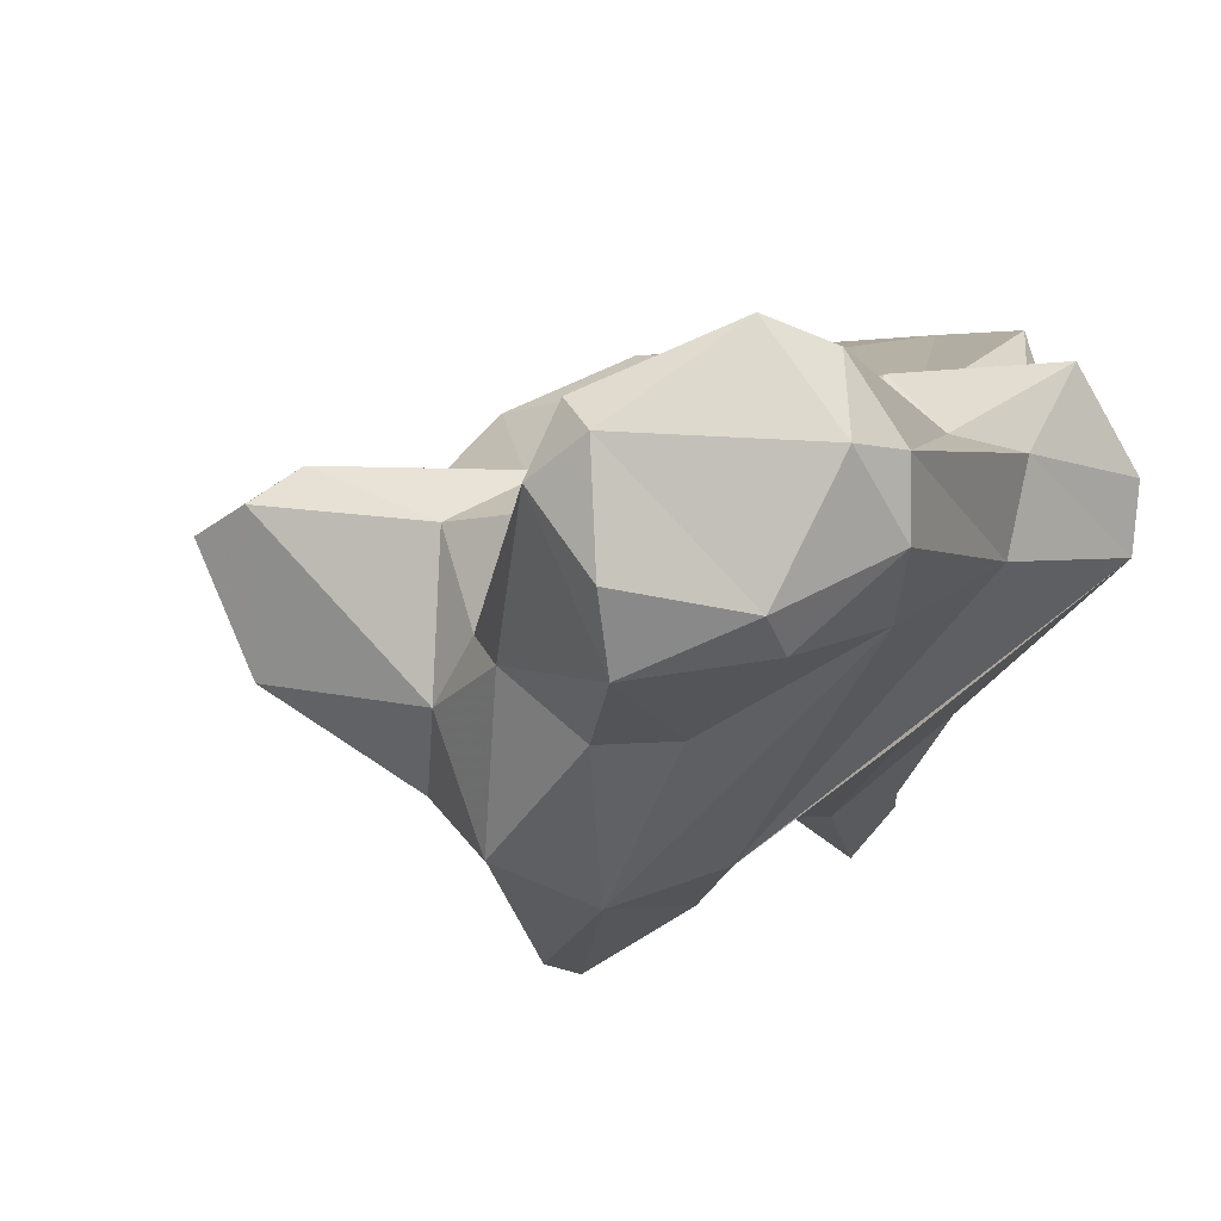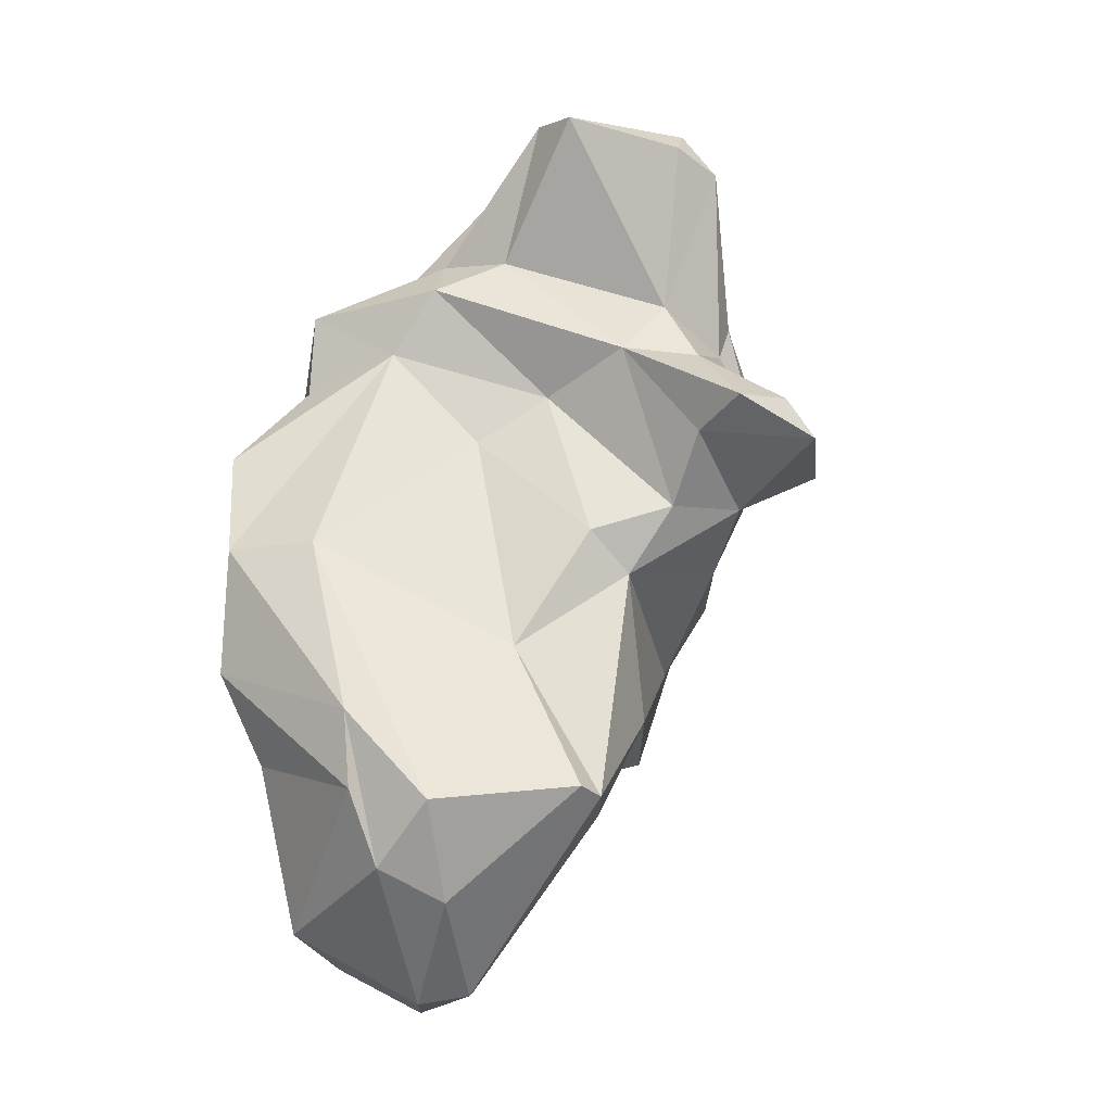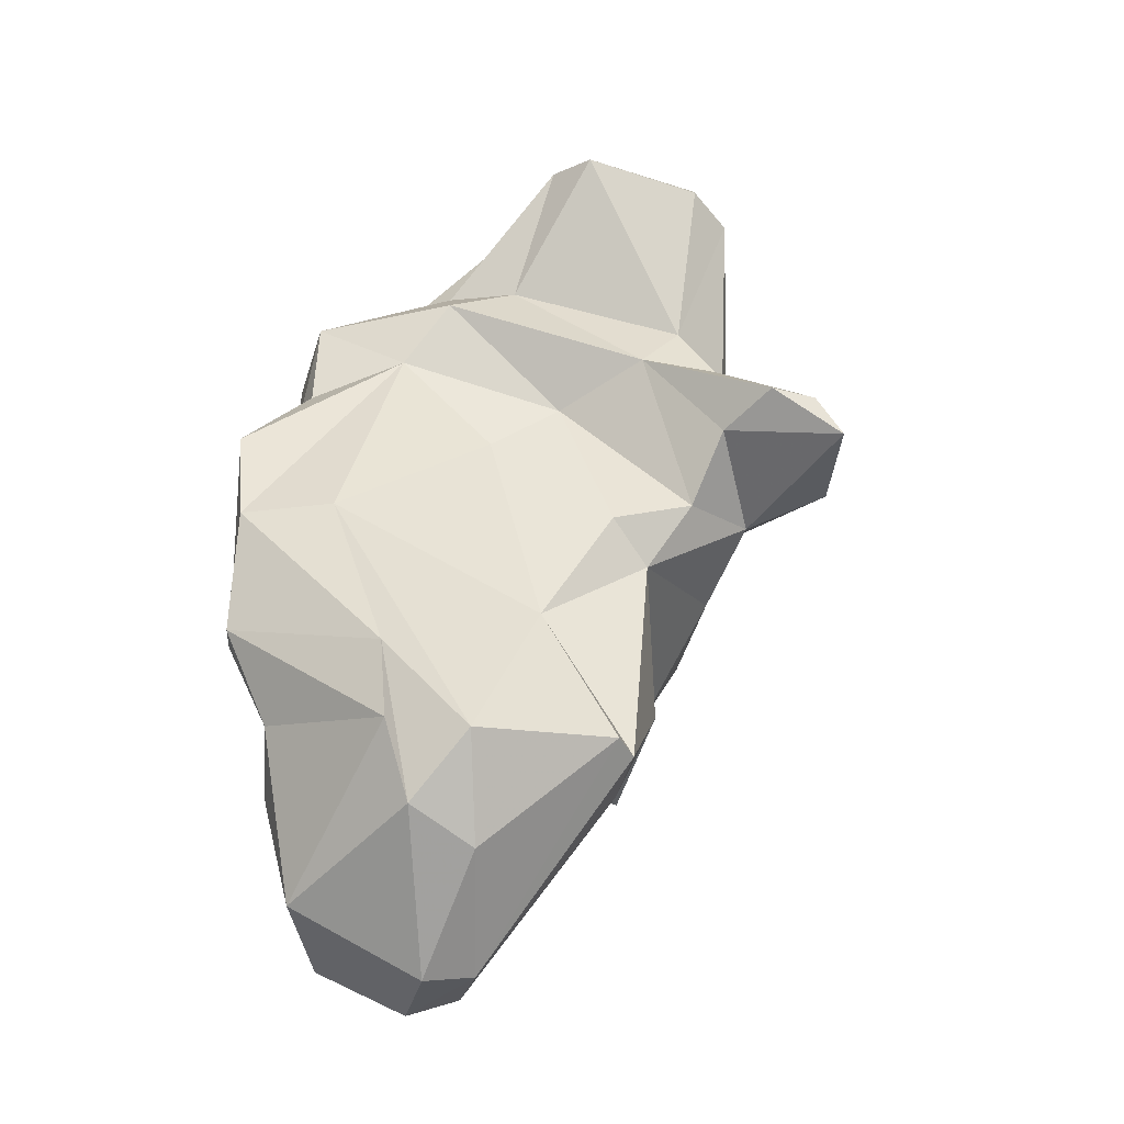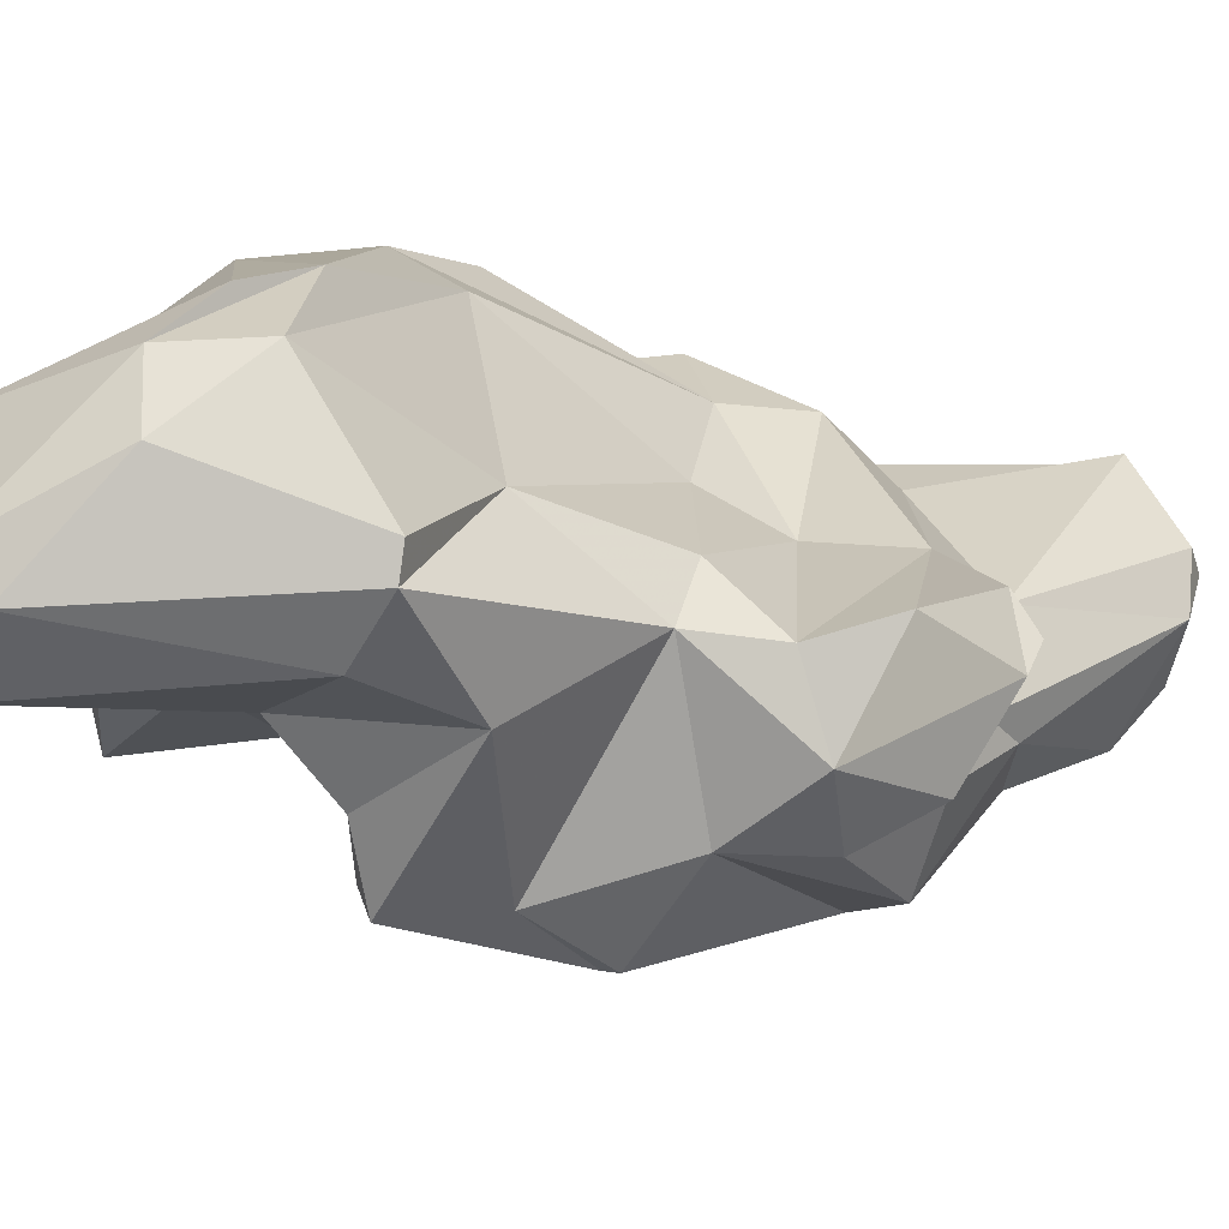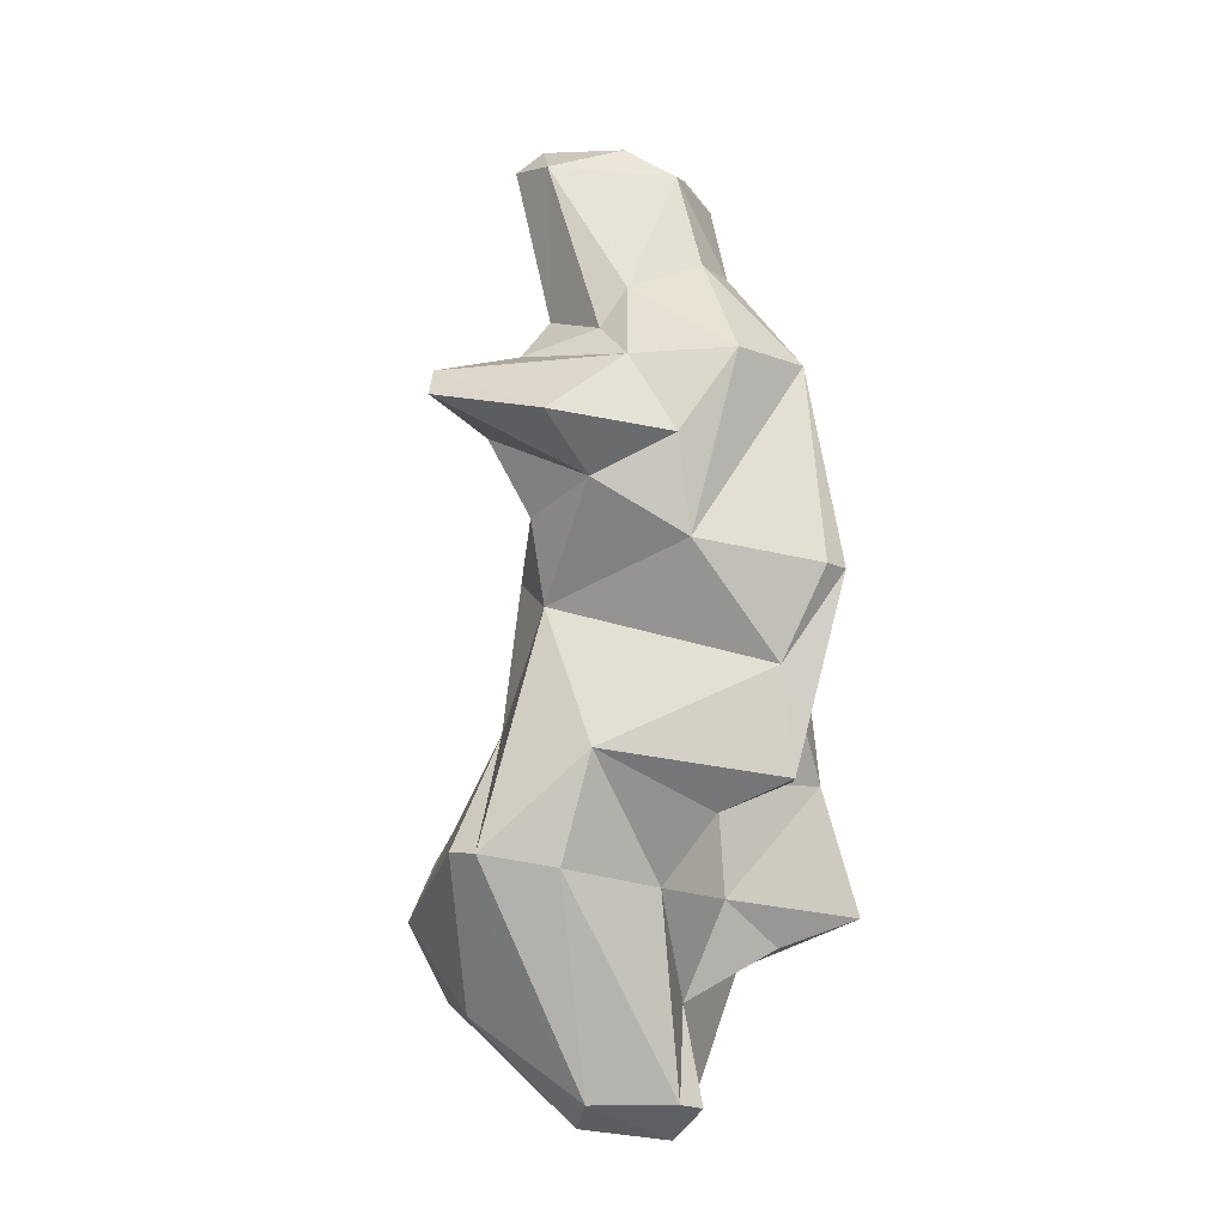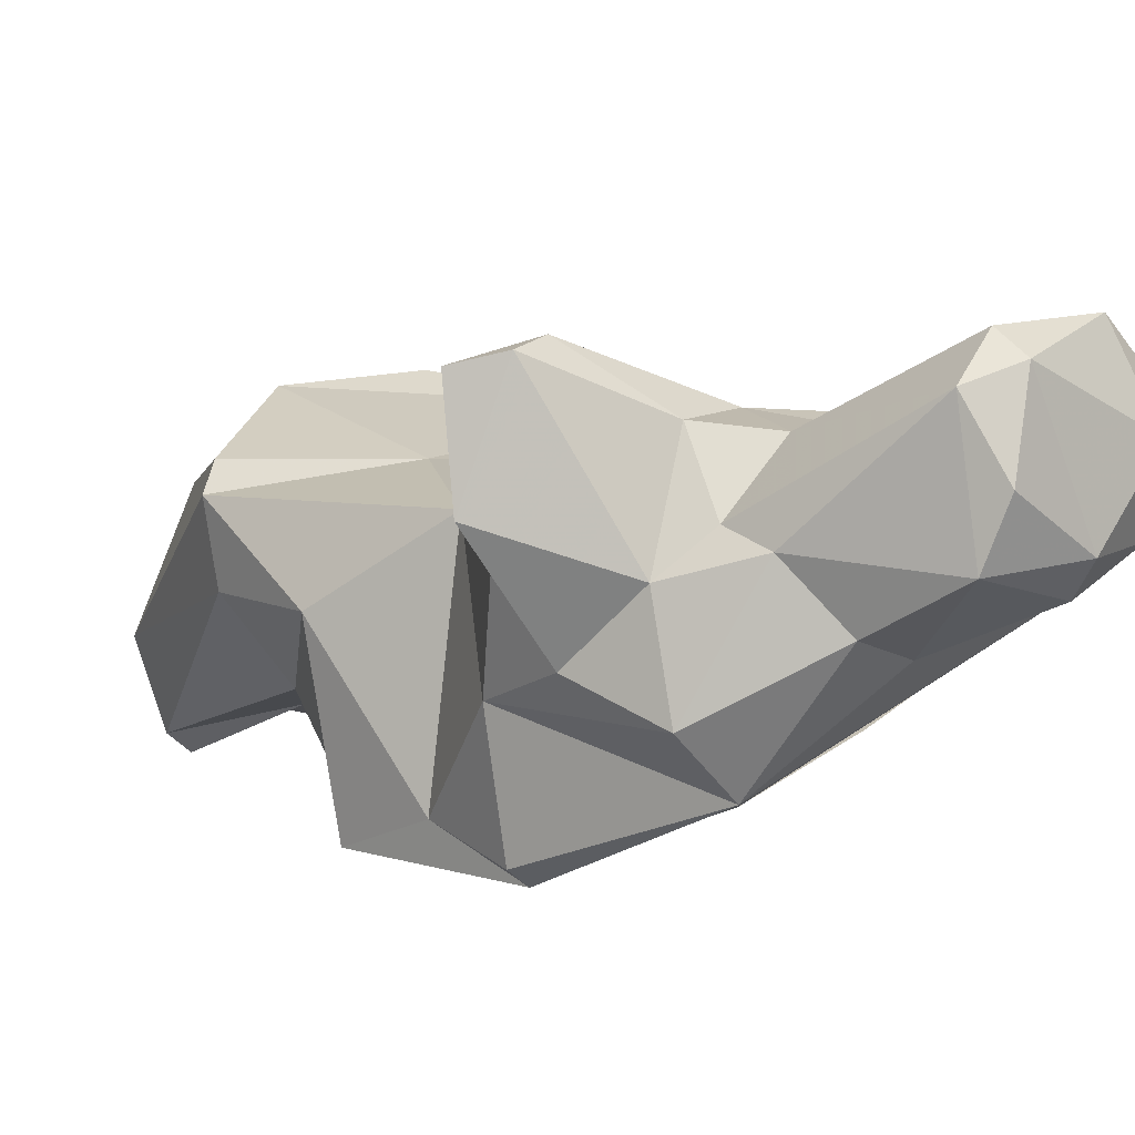
<metadata>
{"format":"obj","ext":"obj","renderer":"f3d","projection":"perspective","resolution":1024,"background":"white","views":[{"elev":-14.1,"azim":-17.9,"up":"+Y"},{"elev":-11.0,"azim":-146.4,"up":"+Z"},{"elev":-26.7,"azim":-157.9,"up":"+Z"},{"elev":14.1,"azim":-130.2,"up":"+Y"},{"elev":-26.1,"azim":-59.6,"up":"+Z"},{"elev":-24.4,"azim":-59.8,"up":"+Y"}]}
</metadata>
<code>
v 144.4 292.2 108.7
v 150.8 285.8 108.5
v 146.2 288.6 108
v 149.2 292.9 109.5
v 145.3 292.7 110.3
v 149.8 291.9 113
v 150 287.4 111.8
v 149.6 290.7 121.1
v 150.7 291.5 122.8
v 150.5 288.9 113.7
v 146.8 293.8 110.5
v 151.1 288.1 121.9
v 150.7 287.8 115.2
v 151.4 283.6 111.7
v 149.7 288.8 107
v 150.3 292.6 121.9
v 151.9 286.3 120.5
v 152.6 285.6 116.6
v 153.2 290.8 98.18
v 154.9 287.6 122.6
v 152.5 295.2 94.76
v 155.2 282.2 104.2
v 158.4 293.5 118.1
v 156.4 291.4 124.2
v 154.4 294.5 123.5
v 152.4 286.2 105.1
v 155.9 286.9 121.5
v 151.5 291.7 115.4
v 152.8 292.6 104
v 154.8 285.7 117.3
v 151 292.1 106.8
v 154.4 282.4 112.1
v 156 284.5 101.1
v 152.6 293.4 113.4
v 152.7 296.4 95.09
v 156.4 293.8 123.8
v 160.5 295.8 116.7
v 158.7 284.1 109.9
v 154.2 292.7 94.29
v 157.2 284.7 97.14
v 156.4 293.2 111.9
v 153.7 294.2 105.7
v 156.2 281.9 104.4
v 159.1 283.8 105.7
v 155.9 296.4 100.9
v 159.4 288.5 119.2
v 158.4 289.4 122.8
v 157.2 287.9 96.45
v 158.2 291.6 123.4
v 156.7 301 94.44
v 158.4 285.4 97.56
v 163.2 300.3 105.3
v 158.6 288.4 98.43
v 159.2 294.6 87.09
v 160.2 285.7 102.4
v 161.4 293.8 118.3
v 157.5 298.7 90.61
v 162.9 287.5 112.1
v 161.6 286.8 103.1
v 161 289.9 99.3
v 161.2 291.7 87.18
v 162.9 292.5 91.59
v 158.3 290.8 94.45
v 163.7 291.1 116.6
v 159.3 300.7 91.91
v 158.9 294.8 110
v 162.4 291.4 87.29
v 160.8 295.9 86.76
v 162.7 290.5 95.31
v 164.1 293.8 117.2
v 168.4 292.2 114.3
v 159.7 302 94.91
v 165.3 287.6 100.3
v 162.9 293 86.4
v 166.1 296.9 116
v 162.4 296.1 114
v 166.3 294.2 88.19
v 159.9 302.1 98.03
v 167.1 301.2 100
v 167.8 287.2 95.5
v 165.4 298.2 89.54
v 166.3 297 112.7
v 167.8 300.1 109.3
v 165.9 300 96.25
v 166.8 298 93.96
v 168.4 294.2 115
v 165.9 289.9 94.16
v 167.5 300.3 99.71
v 167.4 289.7 100.6
v 166.2 296 97.67
v 166.9 301.2 105.2
v 167.2 289.8 105.1
v 166.7 294.2 102.1
v 166.9 292.2 94
v 167.6 295.9 112
v 169.2 295 107.3
v 169.1 288.8 96.16
g foo
f 24 36 25
f 49 36 24
f 47 49 24
f 20 47 24
f 24 25 9
f 27 47 20
f 16 9 25
f 20 24 9
f 20 9 12
f 8 9 16
f 12 9 8
f 17 20 12
f 27 20 17
f 17 12 8
f 49 56 36
f 25 36 23
f 23 28 25
f 46 47 27
f 25 28 16
f 30 46 27
f 16 28 8
f 30 27 17
f 10 8 28
f 17 18 30
f 13 8 10
f 13 17 8
f 13 18 17
f 56 49 70
f 70 49 64
f 23 36 56
f 47 64 49
f 46 64 47
f 32 46 30
f 46 32 38
f 32 30 18
f 10 7 13
f 14 18 13
f 14 13 7
f 32 18 14
f 70 86 75
f 71 86 70
f 37 56 75
f 70 75 56
f 71 70 64
f 56 37 23
f 38 71 64
f 58 71 38
f 37 34 23
f 38 64 46
f 34 28 23
f 34 11 6
f 34 6 28
f 28 6 10
f 10 6 7
f 6 11 5
f 7 6 5
f 2 14 7
f 14 26 32
f 1 5 11
f 3 7 5
f 2 7 3
f 26 14 2
f 3 5 1
f 75 95 82
f 95 75 86
f 86 71 95
f 76 37 75
f 82 76 75
f 92 71 58
f 37 76 41
f 41 34 37
f 38 59 58
f 41 31 34
f 44 59 38
f 11 34 4
f 4 34 31
f 44 38 32
f 32 43 44
f 15 4 31
f 22 43 32
f 1 11 4
f 1 4 15
f 26 2 15
f 22 32 26
f 3 1 15
f 2 3 15
f 95 83 82
f 83 95 96
f 82 83 76
f 71 96 95
f 92 96 71
f 76 66 41
f 73 92 58
f 58 59 73
f 42 41 66
f 31 41 42
f 44 55 59
f 42 29 31
f 51 55 44
f 26 15 29
f 43 51 44
f 31 29 15
f 26 29 33
f 22 26 33
f 43 22 33
f 88 91 83
f 83 96 88
f 88 96 93
f 83 91 76
f 91 52 76
f 93 96 92
f 52 66 76
f 89 93 92
f 80 89 92
f 80 92 73
f 66 52 45
f 45 42 66
f 60 73 59
f 29 42 45
f 55 53 59
f 53 60 59
f 45 21 29
f 51 53 55
f 19 29 21
f 43 40 51
f 29 19 33
f 19 40 33
f 33 40 43
f 79 91 88
f 91 79 78
f 91 78 52
f 88 93 90
f 93 89 90
f 97 90 89
f 80 97 89
f 50 52 78
f 50 45 52
f 69 80 73
f 69 73 60
f 35 45 50
f 69 60 63
f 53 63 60
f 35 21 45
f 63 53 48
f 53 51 48
f 39 63 19
f 63 48 19
f 19 21 39
f 40 48 51
f 48 40 19
f 84 79 88
f 72 78 79
f 84 72 79
f 88 90 84
f 90 85 84
f 90 94 85
f 94 90 97
f 97 80 94
f 65 78 72
f 87 62 94
f 80 87 94
f 50 78 65
f 80 69 87
f 65 57 50
f 87 69 62
f 69 63 62
f 57 35 50
f 61 62 63
f 54 21 35
f 39 61 63
f 39 21 54
f 81 84 85
f 77 81 85
f 85 94 77
f 81 72 84
f 65 72 81
f 77 94 62
f 62 67 77
f 35 57 54
f 61 67 62
f 61 39 54
f 74 81 77
f 68 65 81
f 74 68 81
f 67 74 77
f 57 65 68
f 54 57 68
f 61 54 74
f 54 68 74
f 74 67 61
g

</code>
